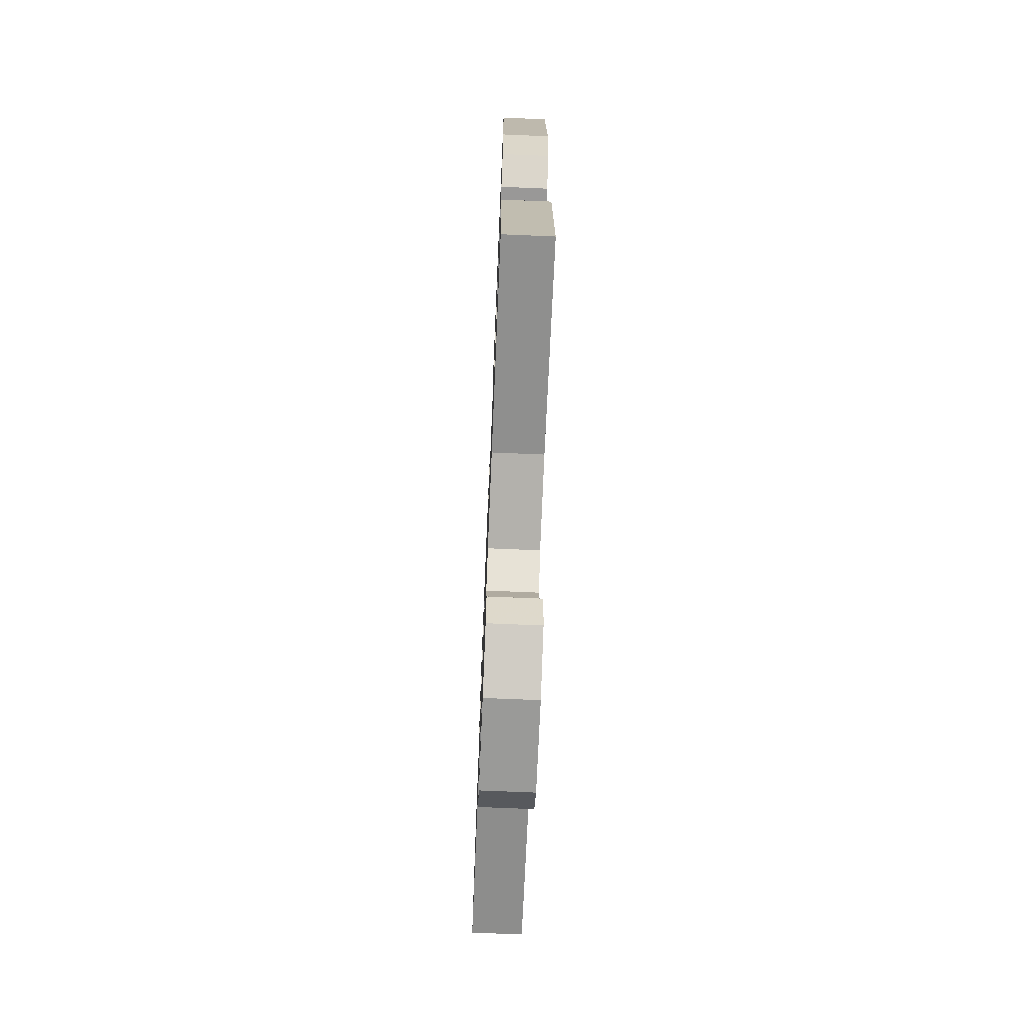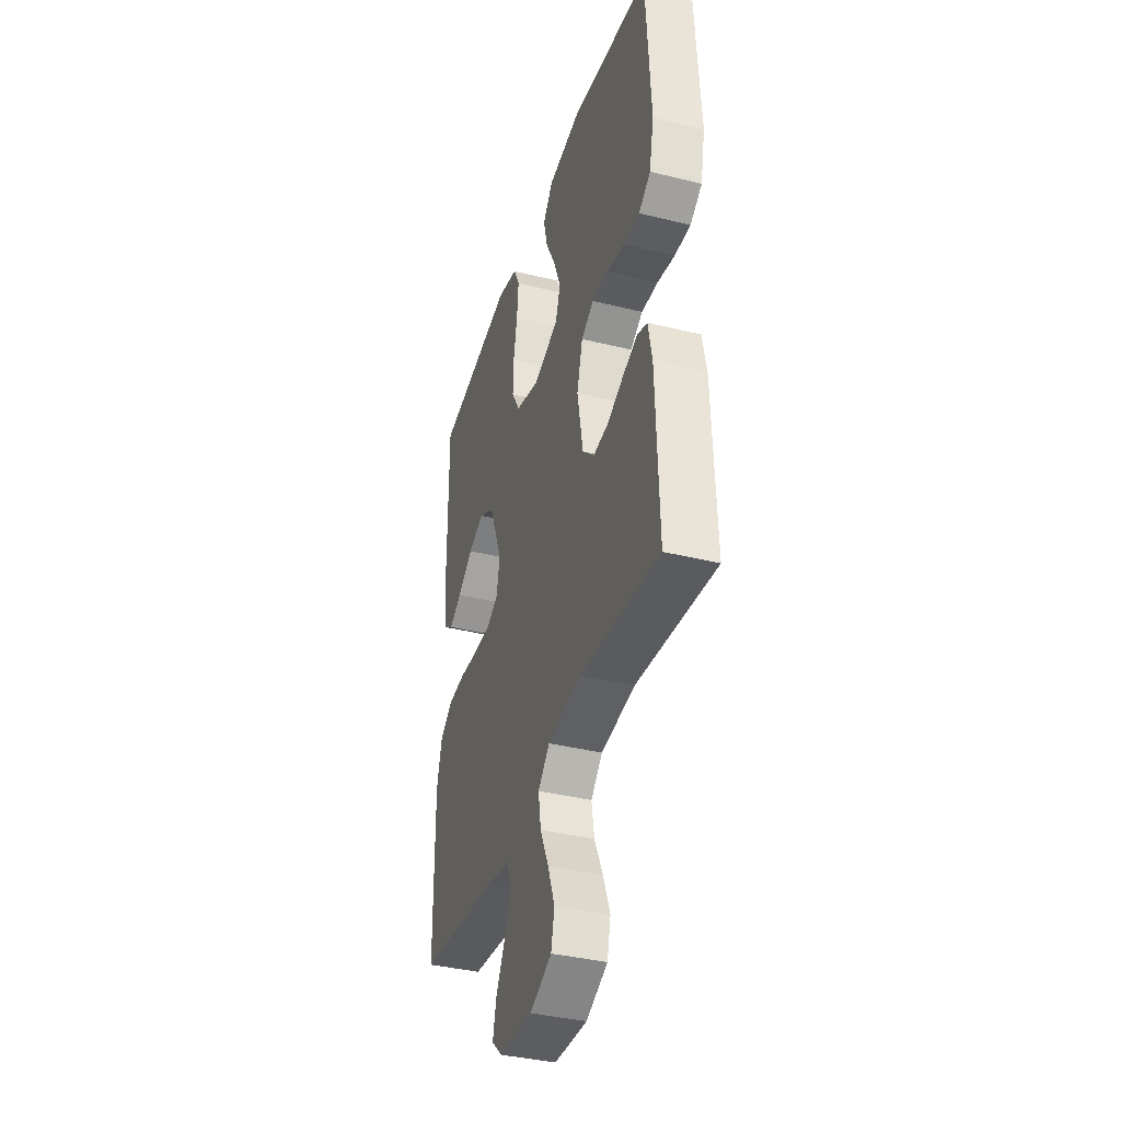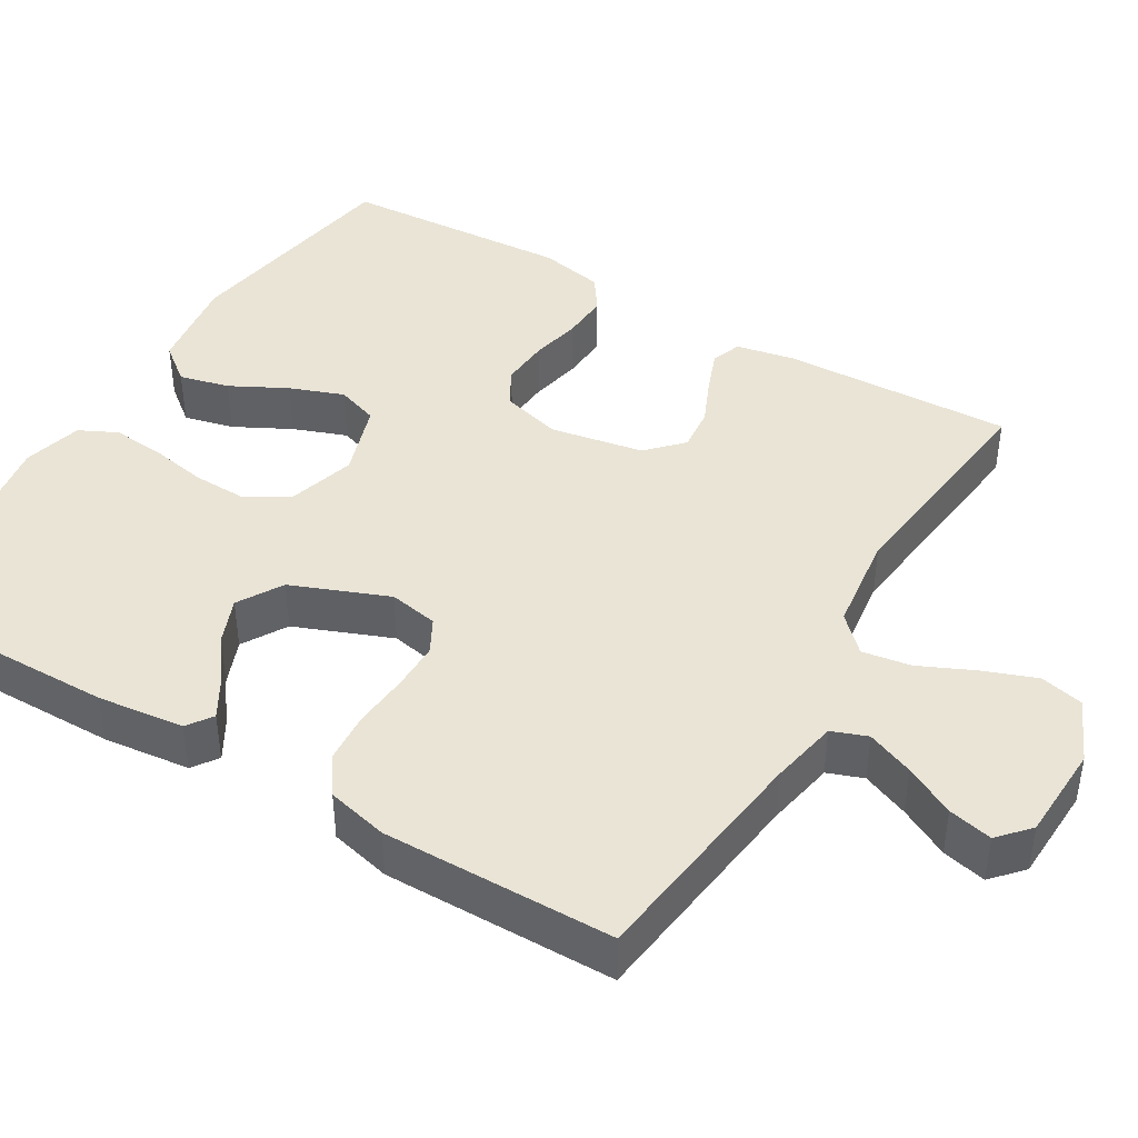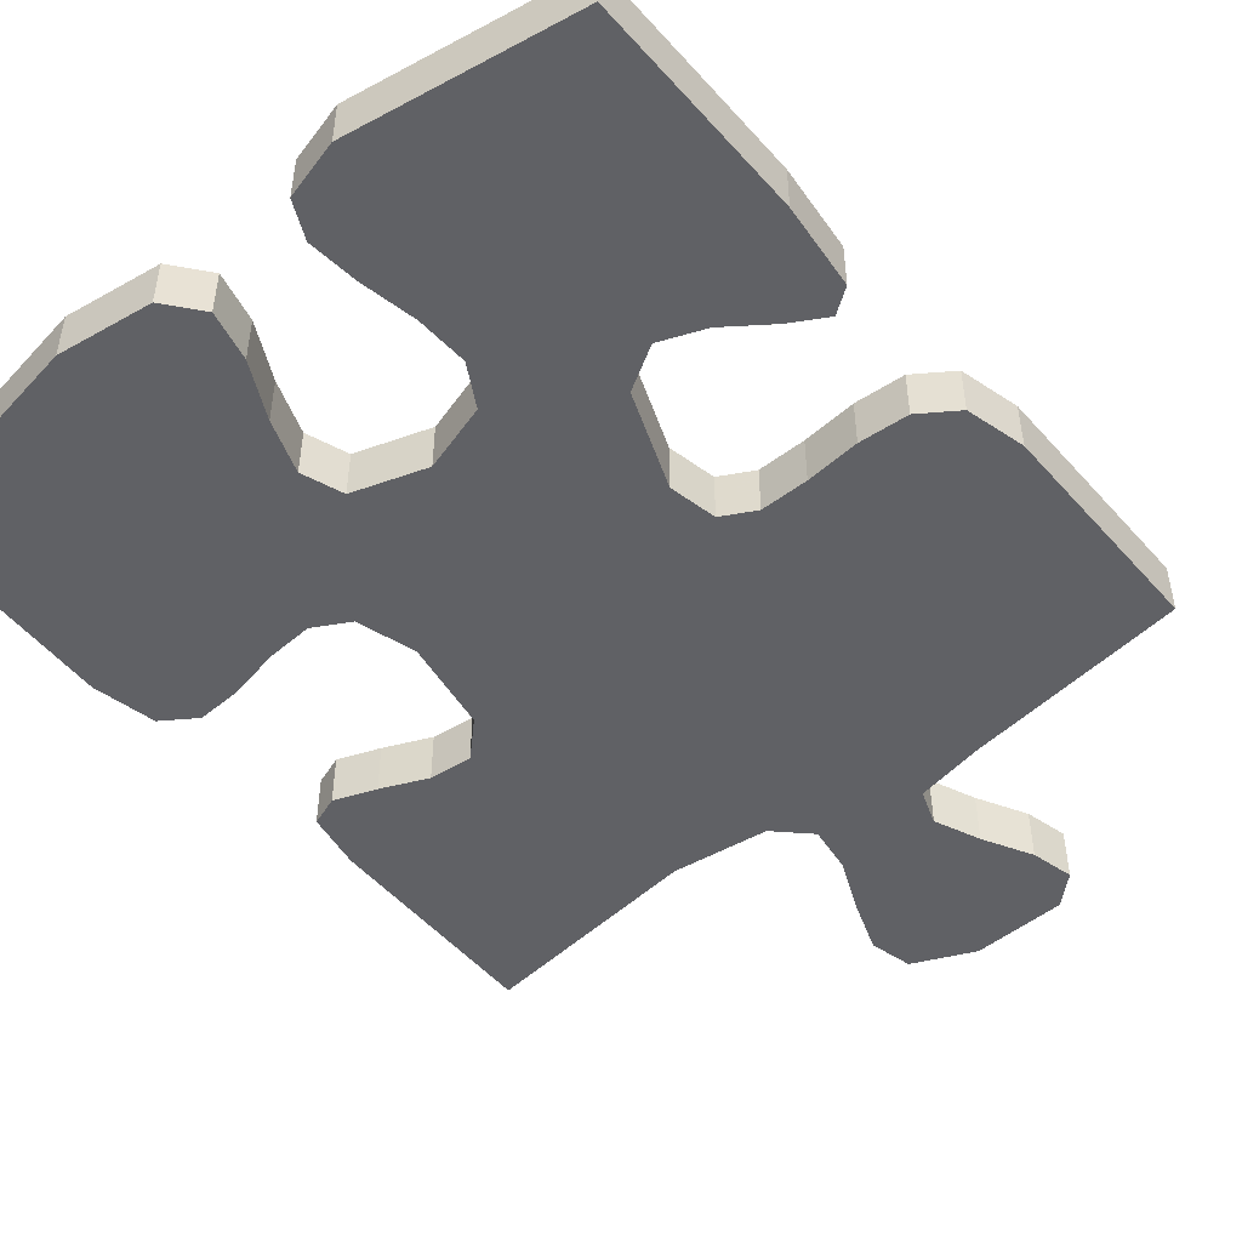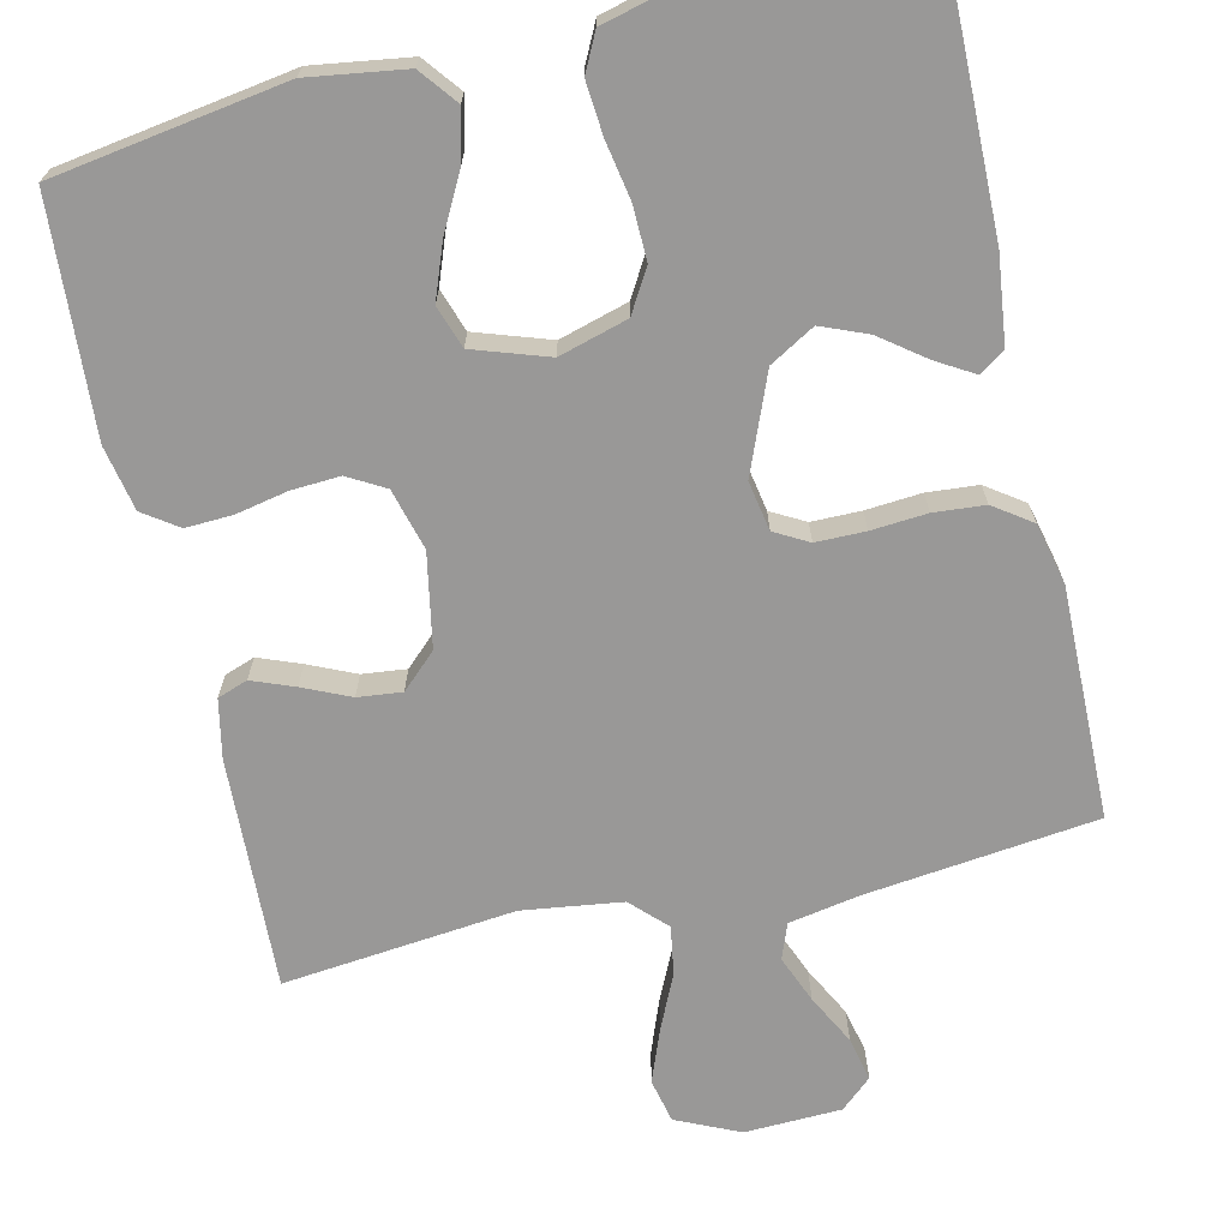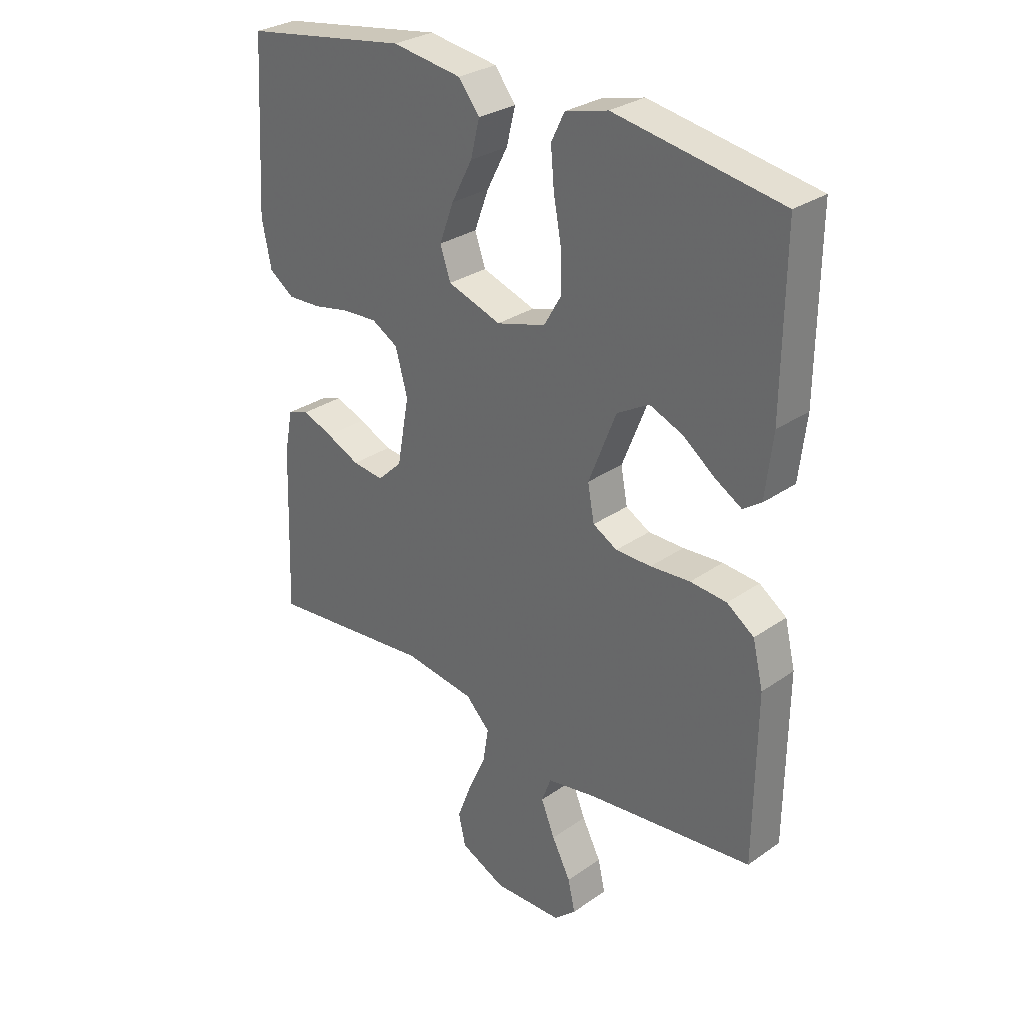
<metadata>
{"format":"obj","ext":"obj","renderer":"f3d","projection":"perspective","resolution":1024,"background":"white","views":[{"elev":-71.5,"azim":-92.4,"up":"+Z"},{"elev":-38.0,"azim":-107.4,"up":"+Z"},{"elev":42.4,"azim":120.8,"up":"+Y"},{"elev":-48.5,"azim":40.1,"up":"+Y"},{"elev":-68.7,"azim":12.7,"up":"+Y"},{"elev":29.7,"azim":44.5,"up":"+Z"}]}
</metadata>
<code>
v -0.5 0.07 0.5
v -0.2 0.07 0.548
v -0.074 0.07 0.53
v -0.036 0.07 0.482
v -0.052 0.07 0.417
v -0.09 0.07 0.344
v -0.116 0.07 0.274
v -0.097 0.07 0.219
v 0 0.07 0.187
v 0.089 0.07 0.213
v 0.121 0.07 0.268
v 0.119 0.07 0.338
v 0.105 0.07 0.413
v 0.099 0.07 0.481
v 0.123 0.07 0.53
v 0.2 0.07 0.55
v 0.5 0.07 0.5
v 0.497 0.07 0.2
v 0.484 0.07 0.088
v 0.451 0.07 0.065
v 0.403 0.07 0.093
v 0.345 0.07 0.136
v 0.285 0.07 0.16
v 0.227 0.07 0.126
v 0.177 0.07 0
v 0.189 0.07 -0.064
v 0.233 0.07 -0.088
v 0.297 0.07 -0.088
v 0.369 0.07 -0.082
v 0.435 0.07 -0.087
v 0.484 0.07 -0.121
v 0.503 0.07 -0.2
v 0.5 0.07 -0.5
v 0.2 0.07 -0.537
v 0.11 0.07 -0.554
v 0.093 0.07 -0.6
v 0.118 0.07 -0.661
v 0.152 0.07 -0.726
v 0.165 0.07 -0.783
v 0.125 0.07 -0.819
v 0 0.07 -0.824
v -0.082 0.07 -0.787
v -0.095 0.07 -0.73
v -0.069 0.07 -0.661
v -0.037 0.07 -0.591
v -0.027 0.07 -0.528
v -0.071 0.07 -0.484
v -0.2 0.07 -0.467
v -0.5 0.07 -0.5
v -0.489 0.07 -0.2
v -0.474 0.07 -0.124
v -0.435 0.07 -0.11
v -0.38 0.07 -0.131
v -0.319 0.07 -0.158
v -0.262 0.07 -0.164
v -0.217 0.07 -0.121
v -0.195 0.07 0
v -0.217 0.07 0.079
v -0.265 0.07 0.106
v -0.328 0.07 0.102
v -0.395 0.07 0.088
v -0.456 0.07 0.085
v -0.501 0.07 0.116
v -0.518 0.07 0.2
v -0.5 0 0.5
v -0.2 0 0.548
v -0.074 0 0.53
v -0.036 0 0.482
v -0.052 0 0.417
v -0.09 0 0.344
v -0.116 0 0.274
v -0.097 0 0.219
v 0 0 0.187
v 0.089 0 0.213
v 0.121 0 0.268
v 0.119 0 0.338
v 0.105 0 0.413
v 0.099 0 0.481
v 0.123 0 0.53
v 0.2 0 0.55
v 0.5 0 0.5
v 0.497 0 0.2
v 0.484 0 0.088
v 0.451 0 0.065
v 0.403 0 0.093
v 0.345 0 0.136
v 0.285 0 0.16
v 0.227 0 0.126
v 0.177 0 0
v 0.189 0 -0.064
v 0.233 0 -0.088
v 0.297 0 -0.088
v 0.369 0 -0.082
v 0.435 0 -0.087
v 0.484 0 -0.121
v 0.503 0 -0.2
v 0.5 0 -0.5
v 0.2 0 -0.537
v 0.11 0 -0.554
v 0.093 0 -0.6
v 0.118 0 -0.661
v 0.152 0 -0.726
v 0.165 0 -0.783
v 0.125 0 -0.819
v 0 0 -0.824
v -0.082 0 -0.787
v -0.095 0 -0.73
v -0.069 0 -0.661
v -0.037 0 -0.591
v -0.027 0 -0.528
v -0.071 0 -0.484
v -0.2 0 -0.467
v -0.5 0 -0.5
v -0.489 0 -0.2
v -0.474 0 -0.124
v -0.435 0 -0.11
v -0.38 0 -0.131
v -0.319 0 -0.158
v -0.262 0 -0.164
v -0.217 0 -0.121
v -0.195 0 0
v -0.217 0 0.079
v -0.265 0 0.106
v -0.328 0 0.102
v -0.395 0 0.088
v -0.456 0 0.085
v -0.501 0 0.116
v -0.518 0 0.2
f 60 61 62 63
f 59 60 63 64
f 51 52 53 54
f 49 50 51 54
f 48 49 54 55
f 47 48 55 56
f 42 43 44 45
f 40 41 42 45
f 40 45 46
f 37 38 39 40
f 36 37 40 46
f 35 36 46 47
f 31 32 33 34
f 28 29 30 31
f 27 28 31 34
f 26 27 34 35
f 19 20 21 22
f 19 22 23
f 18 19 23
f 17 18 23
f 16 17 23 24
f 12 13 14 15
f 11 12 15 16
f 3 4 5 6
f 3 6 7
f 2 3 7
f 59 64 1 2
f 58 59 2 7
f 57 58 7 8
f 56 57 8 9
f 47 56 9 10
f 25 26 35 47
f 25 47 10 11
f 11 16 24 25
f 127 126 125 124
f 128 127 124 123
f 118 117 116 115
f 118 115 114 113
f 119 118 113 112
f 120 119 112 111
f 109 108 107 106
f 109 106 105 104
f 110 109 104
f 104 103 102 101
f 110 104 101 100
f 111 110 100 99
f 98 97 96 95
f 95 94 93 92
f 98 95 92 91
f 99 98 91 90
f 86 85 84 83
f 87 86 83
f 87 83 82
f 87 82 81
f 88 87 81 80
f 79 78 77 76
f 80 79 76 75
f 70 69 68 67
f 71 70 67
f 71 67 66
f 66 65 128 123
f 71 66 123 122
f 72 71 122 121
f 73 72 121 120
f 74 73 120 111
f 111 99 90 89
f 75 74 111 89
f 89 88 80 75
f 1 65 66 2
f 2 66 67 3
f 3 67 68 4
f 4 68 69 5
f 5 69 70 6
f 6 70 71 7
f 7 71 72 8
f 8 72 73 9
f 9 73 74 10
f 10 74 75 11
f 11 75 76 12
f 12 76 77 13
f 13 77 78 14
f 14 78 79 15
f 15 79 80 16
f 16 80 81 17
f 17 81 82 18
f 18 82 83 19
f 19 83 84 20
f 20 84 85 21
f 21 85 86 22
f 22 86 87 23
f 23 87 88 24
f 24 88 89 25
f 25 89 90 26
f 26 90 91 27
f 27 91 92 28
f 28 92 93 29
f 29 93 94 30
f 30 94 95 31
f 31 95 96 32
f 32 96 97 33
f 33 97 98 34
f 34 98 99 35
f 35 99 100 36
f 36 100 101 37
f 37 101 102 38
f 38 102 103 39
f 39 103 104 40
f 40 104 105 41
f 41 105 106 42
f 42 106 107 43
f 43 107 108 44
f 44 108 109 45
f 45 109 110 46
f 46 110 111 47
f 47 111 112 48
f 48 112 113 49
f 49 113 114 50
f 50 114 115 51
f 51 115 116 52
f 52 116 117 53
f 53 117 118 54
f 54 118 119 55
f 55 119 120 56
f 56 120 121 57
f 57 121 122 58
f 58 122 123 59
f 59 123 124 60
f 60 124 125 61
f 61 125 126 62
f 62 126 127 63
f 63 127 128 64
f 64 128 65 1

</code>
